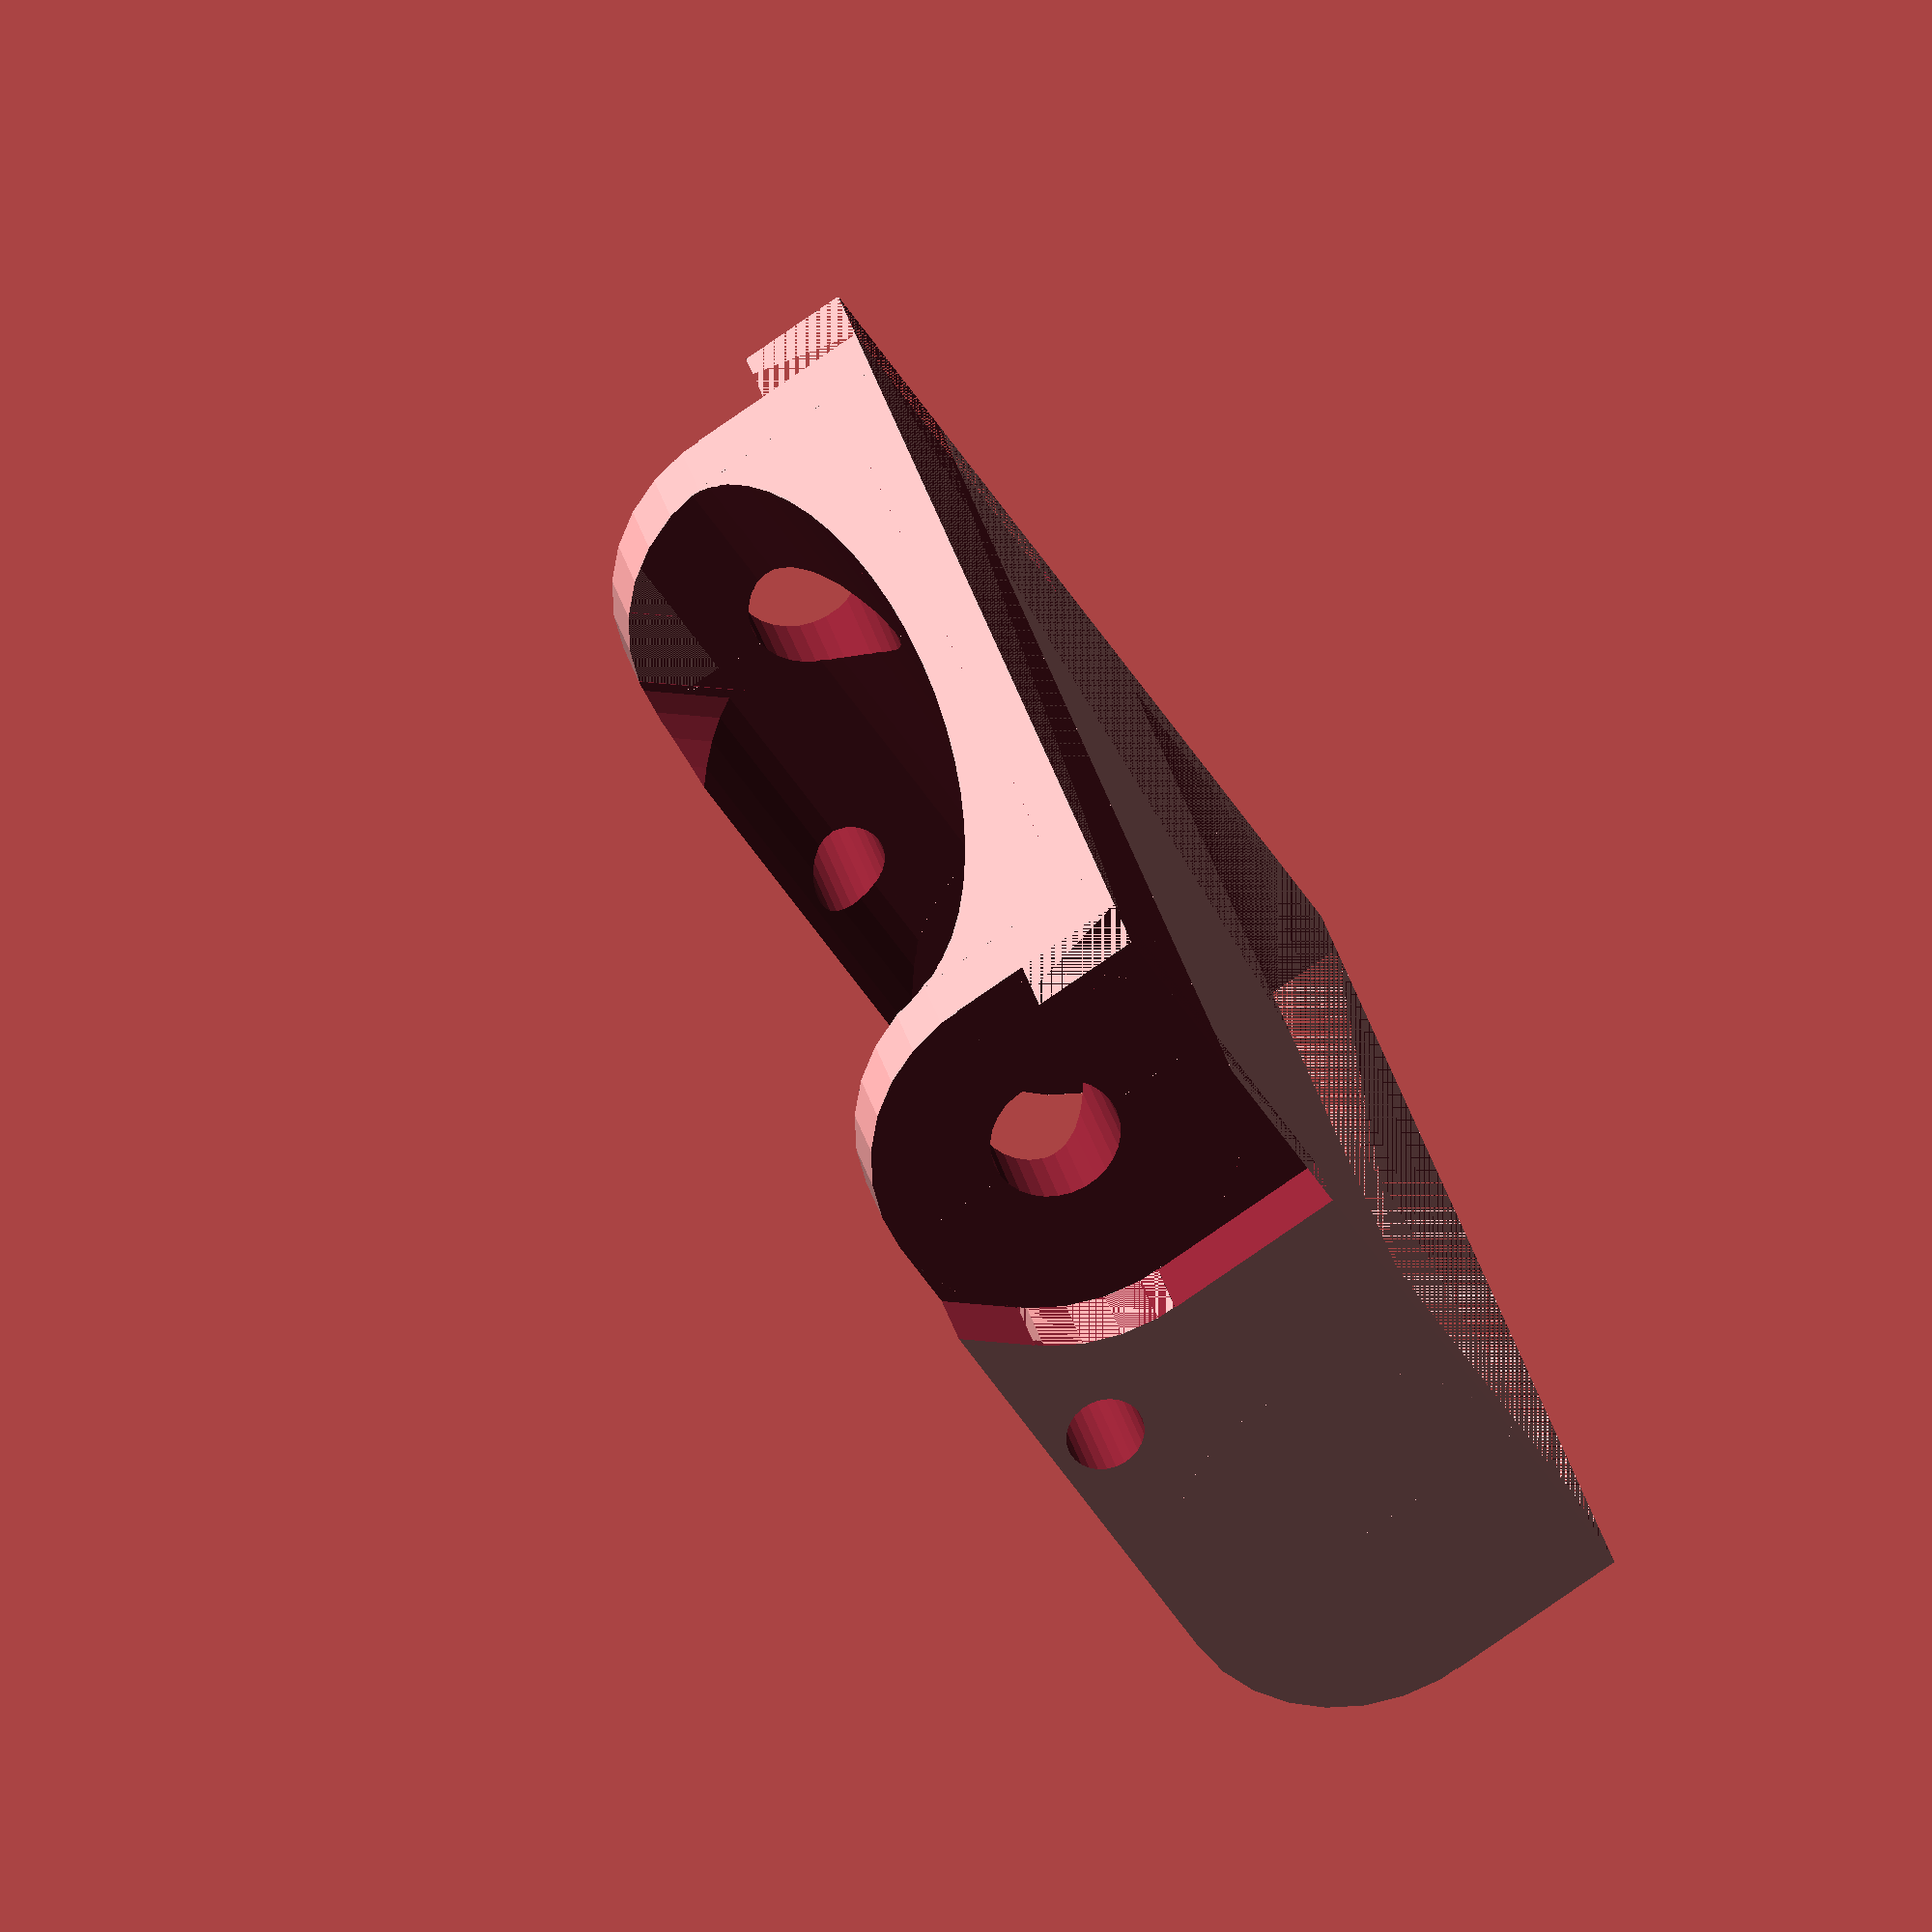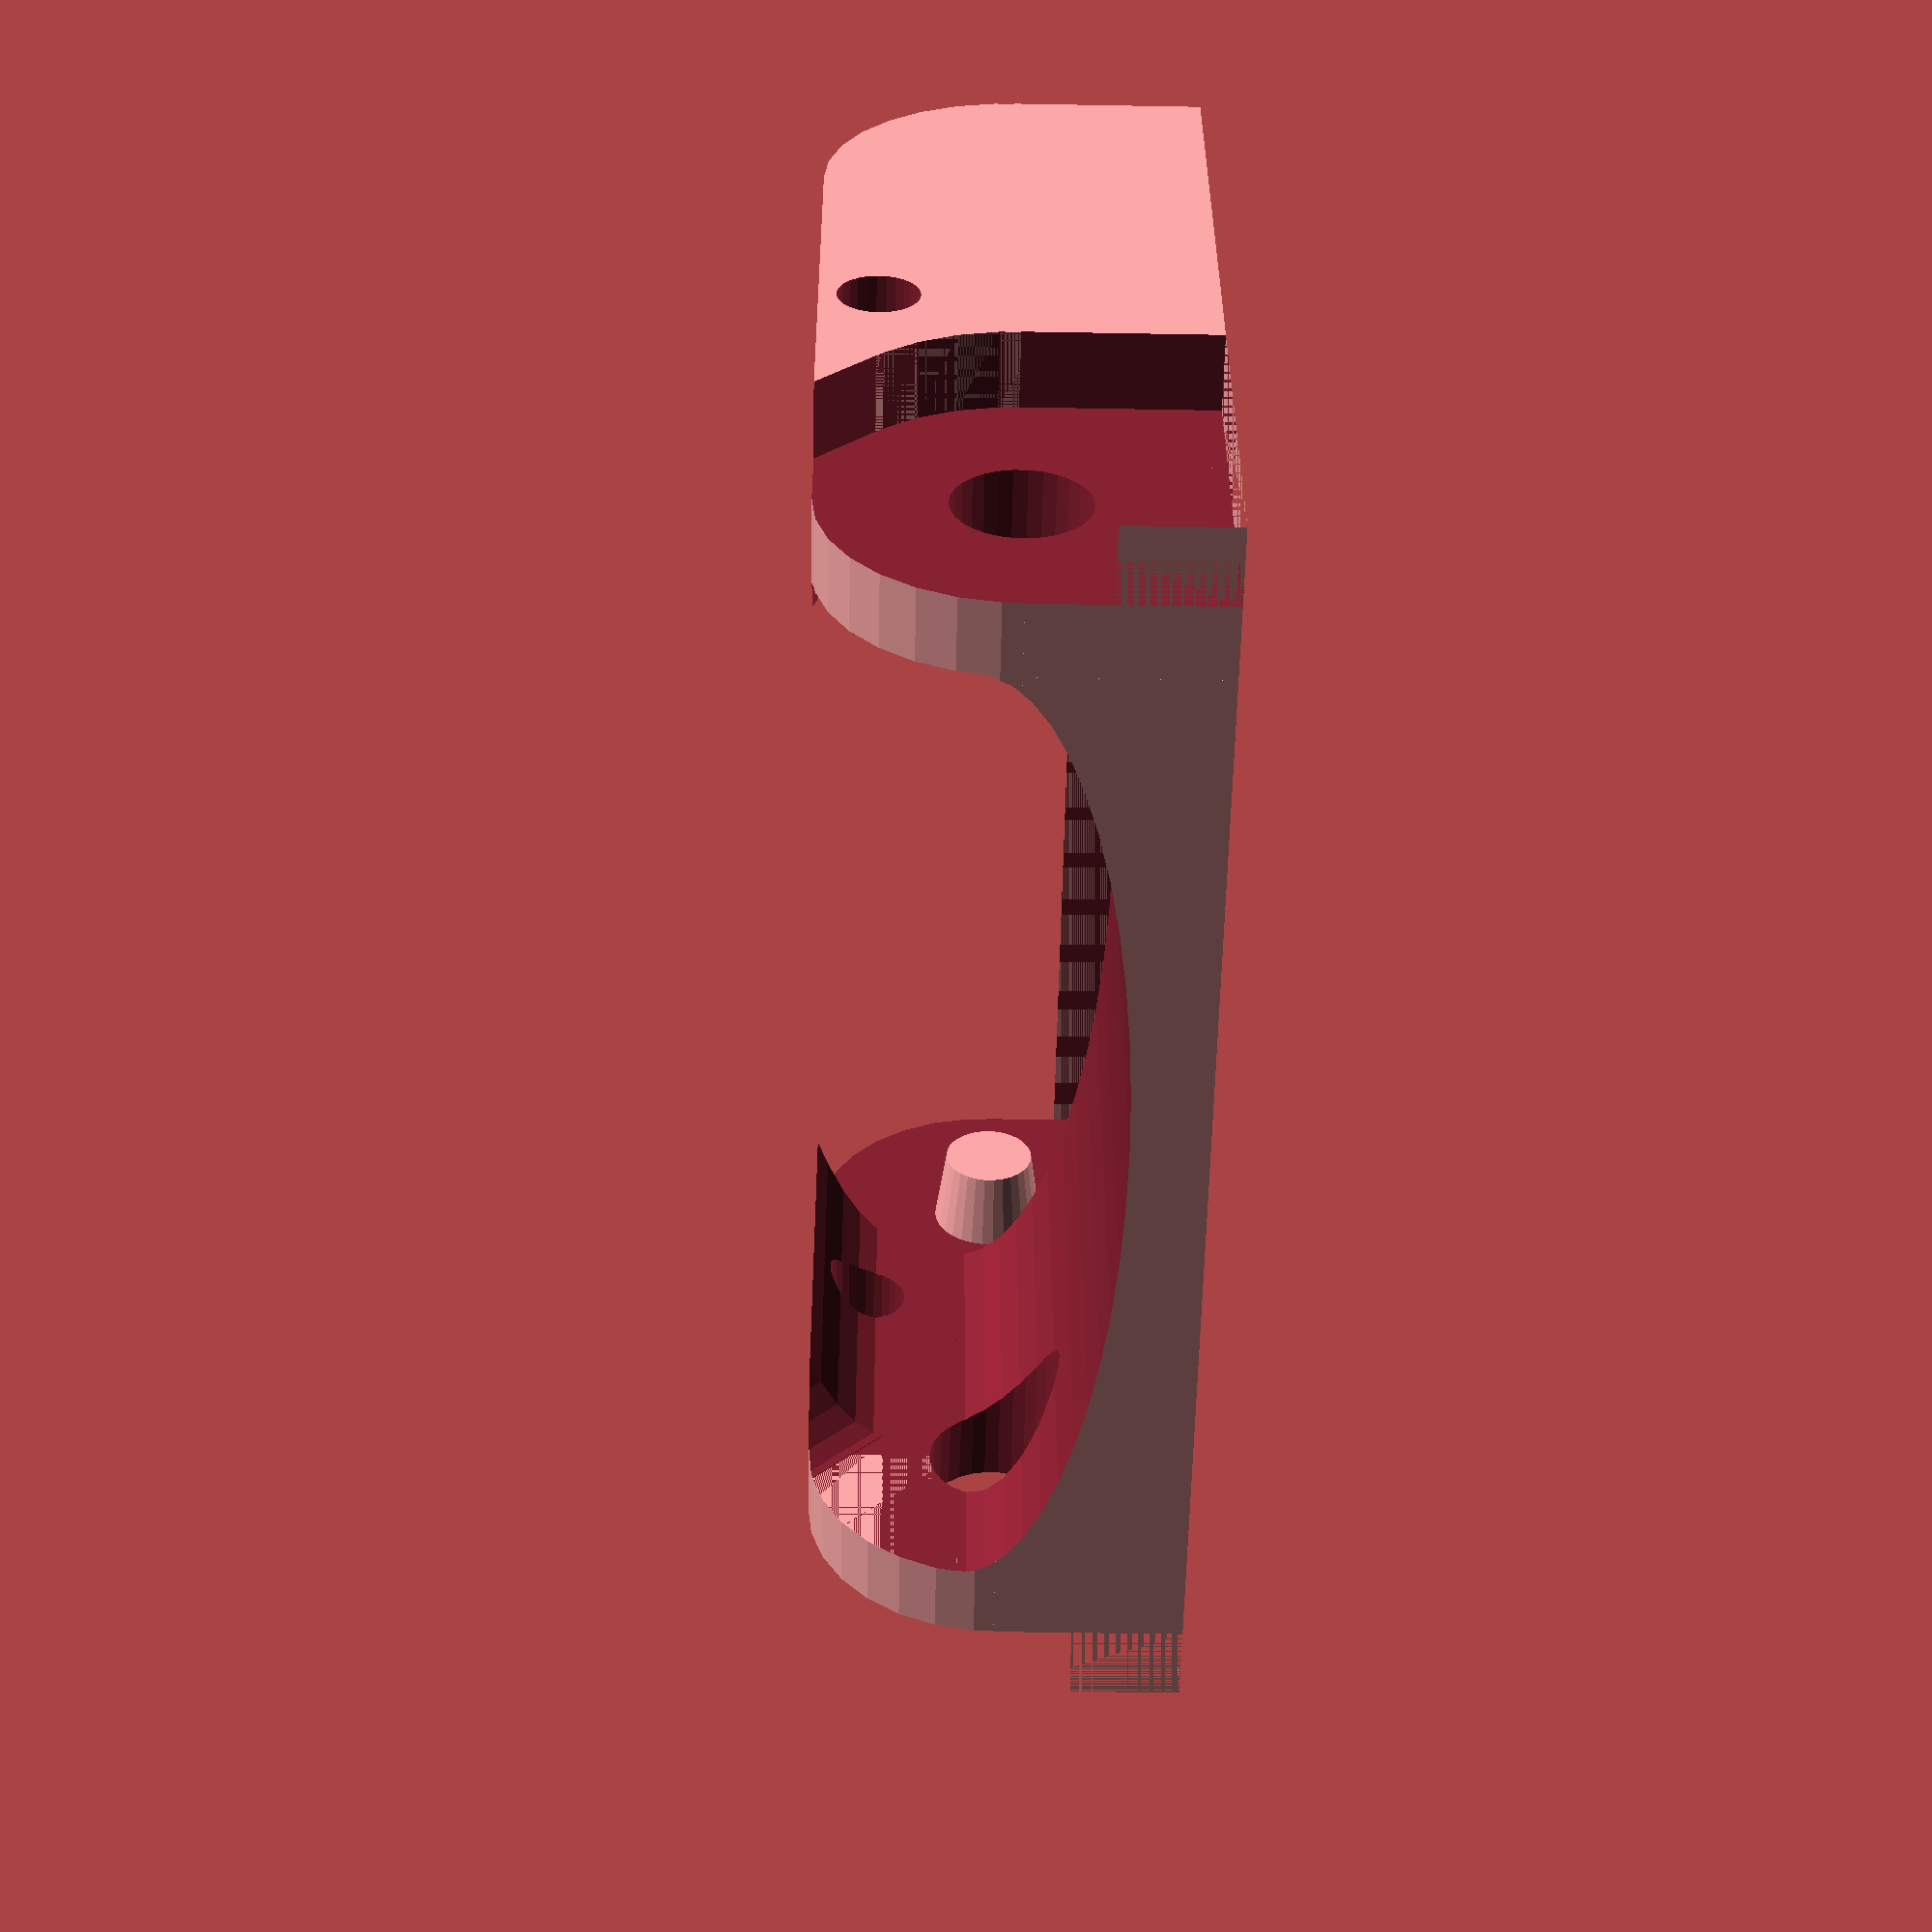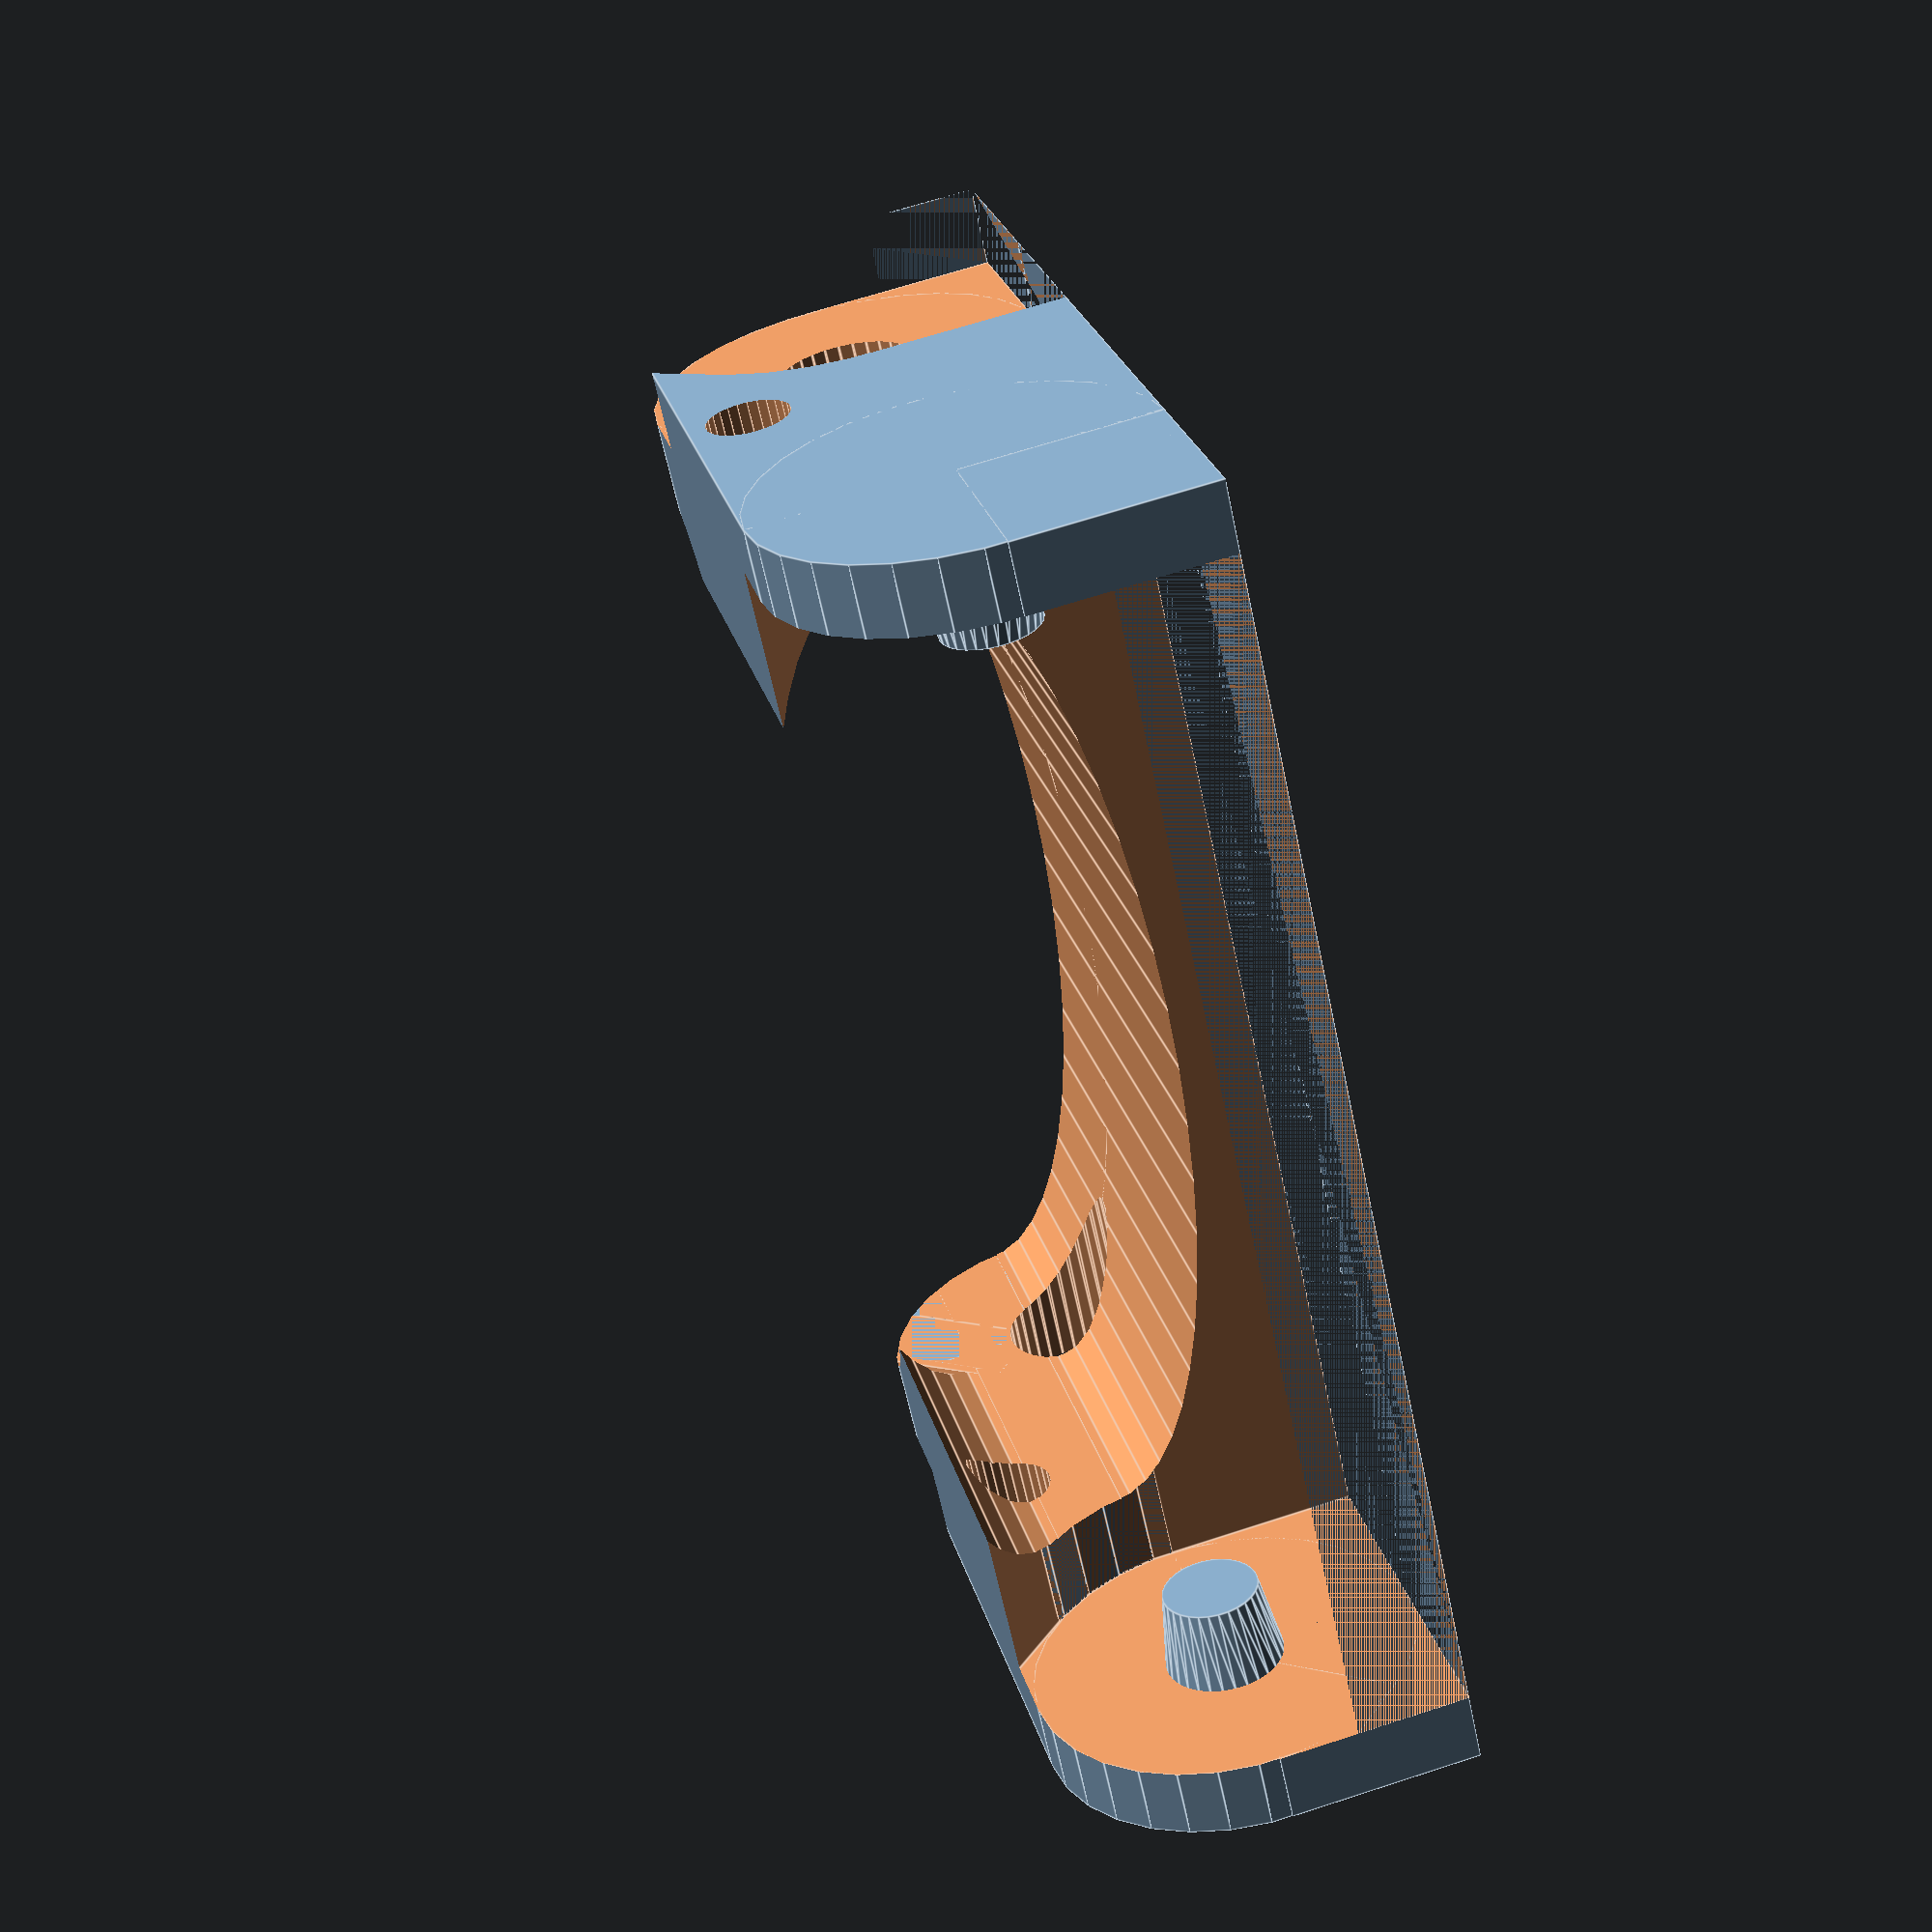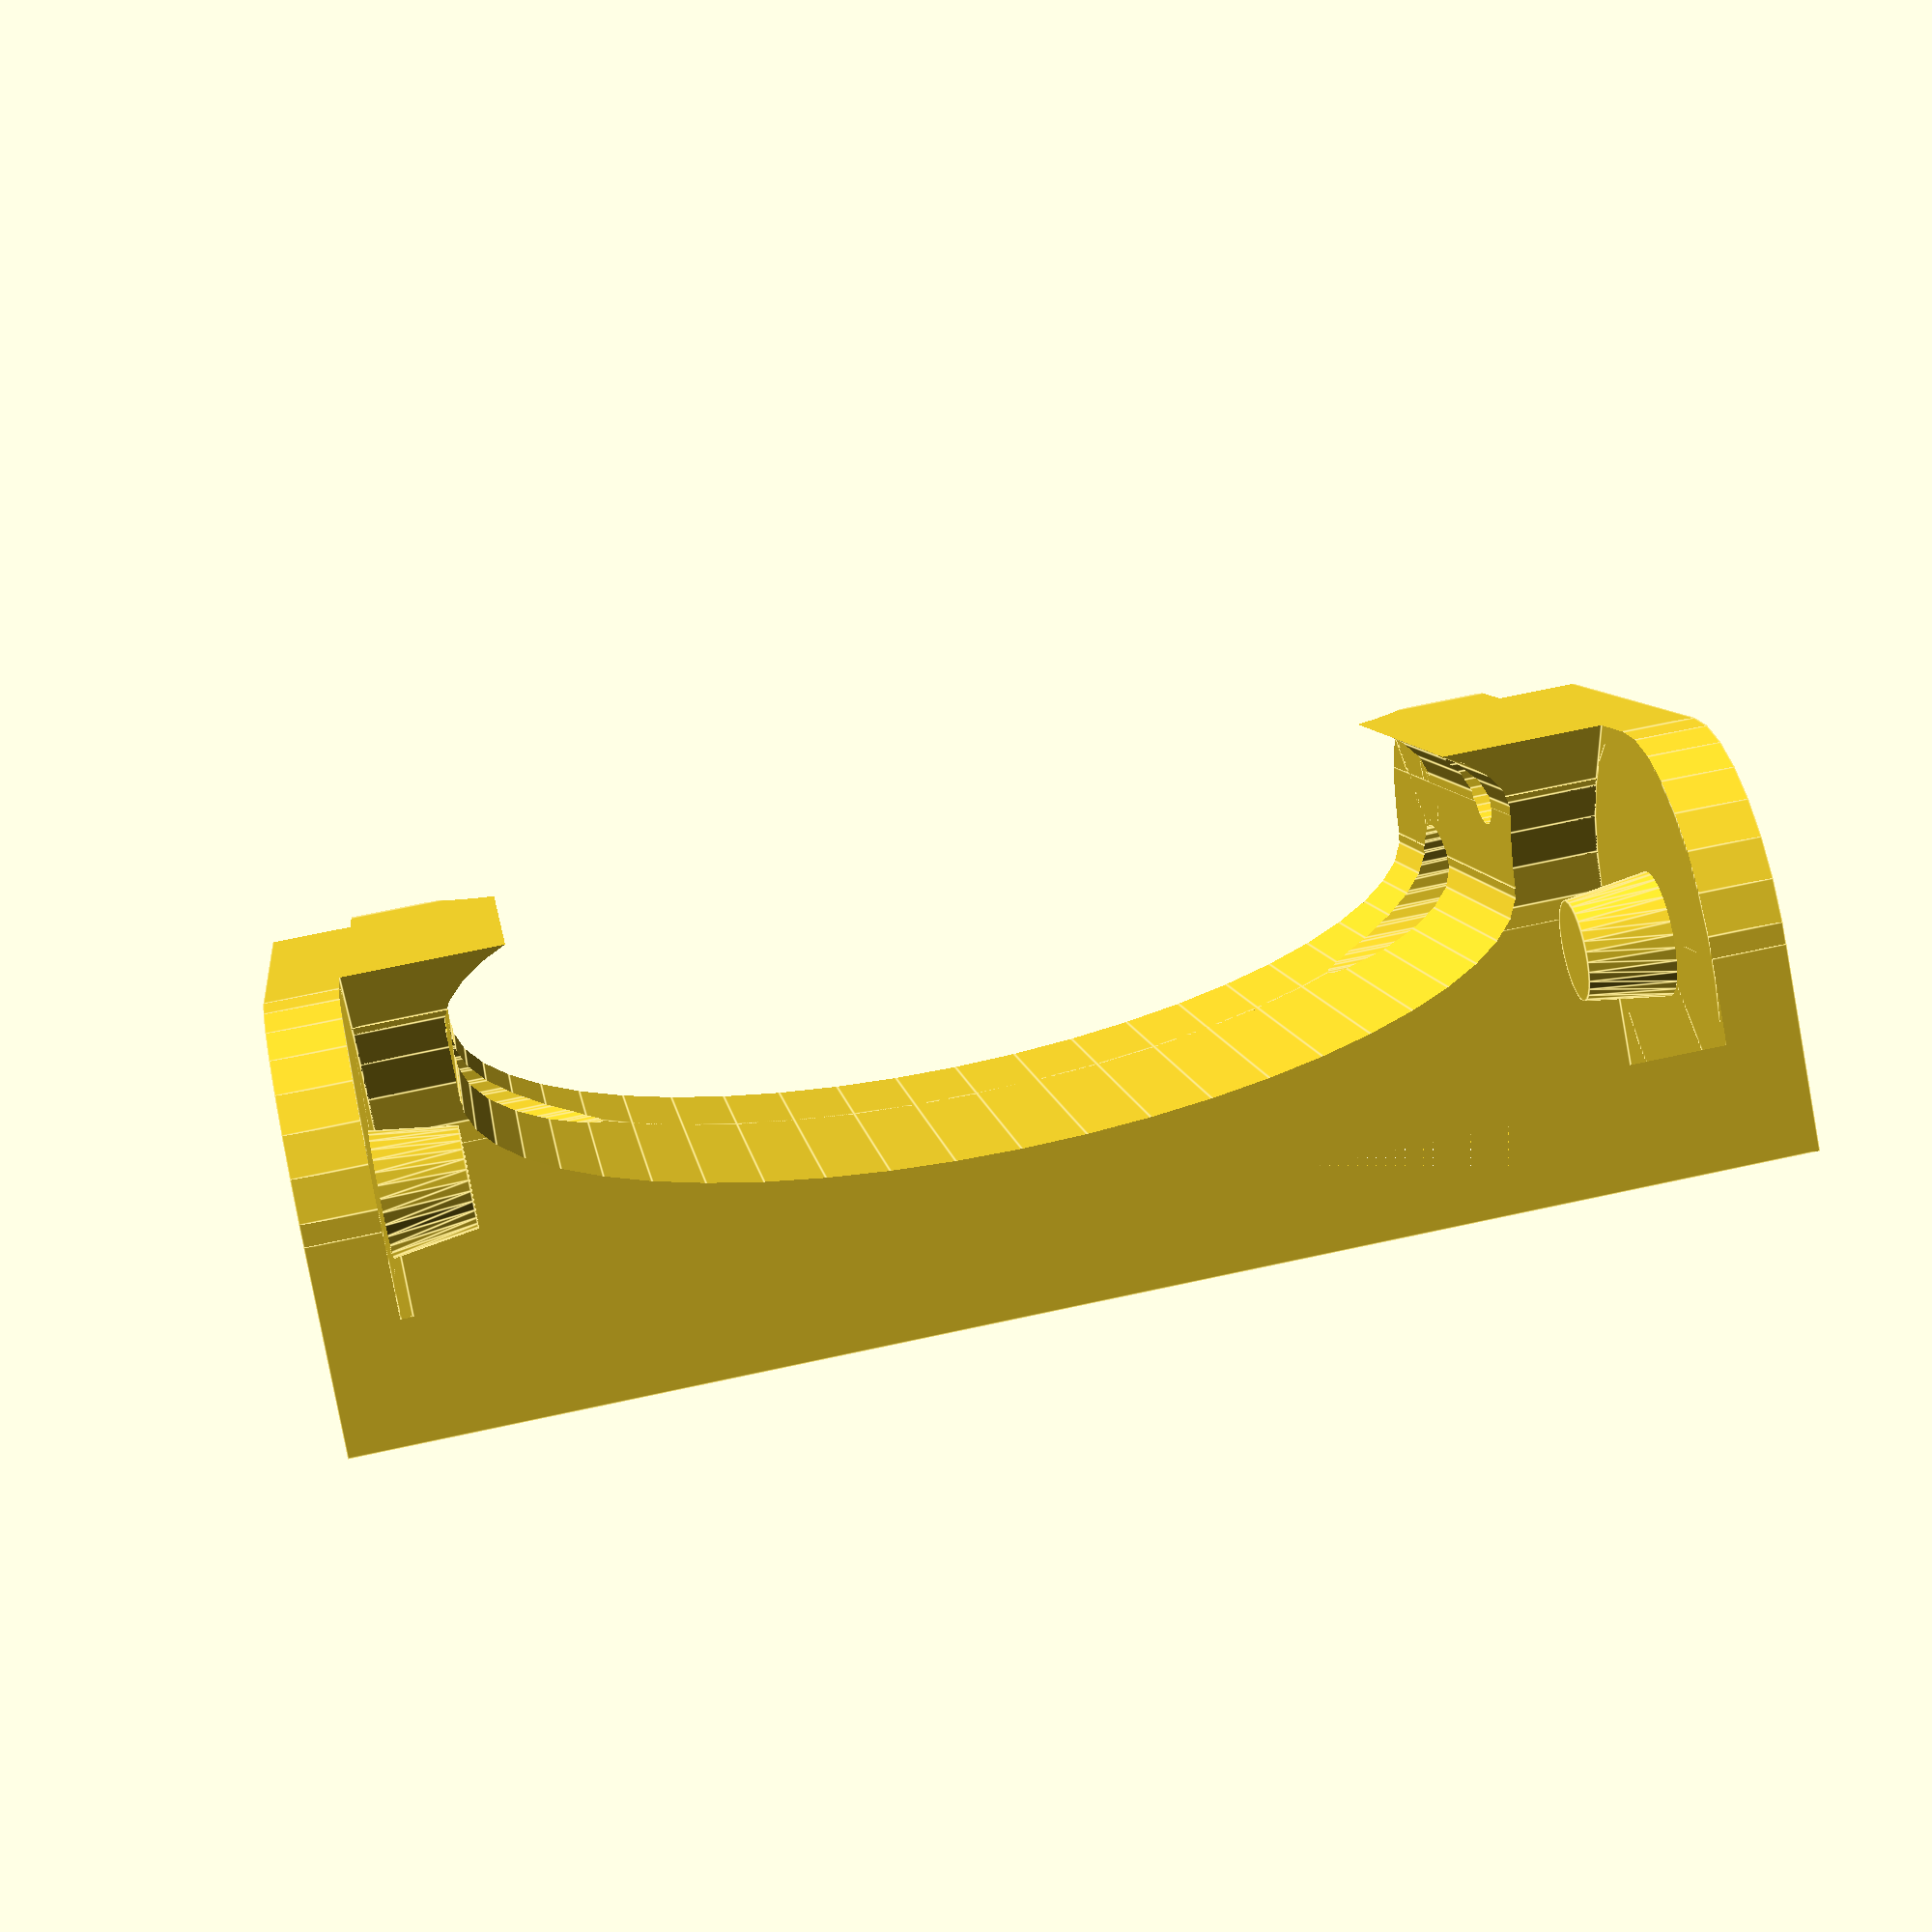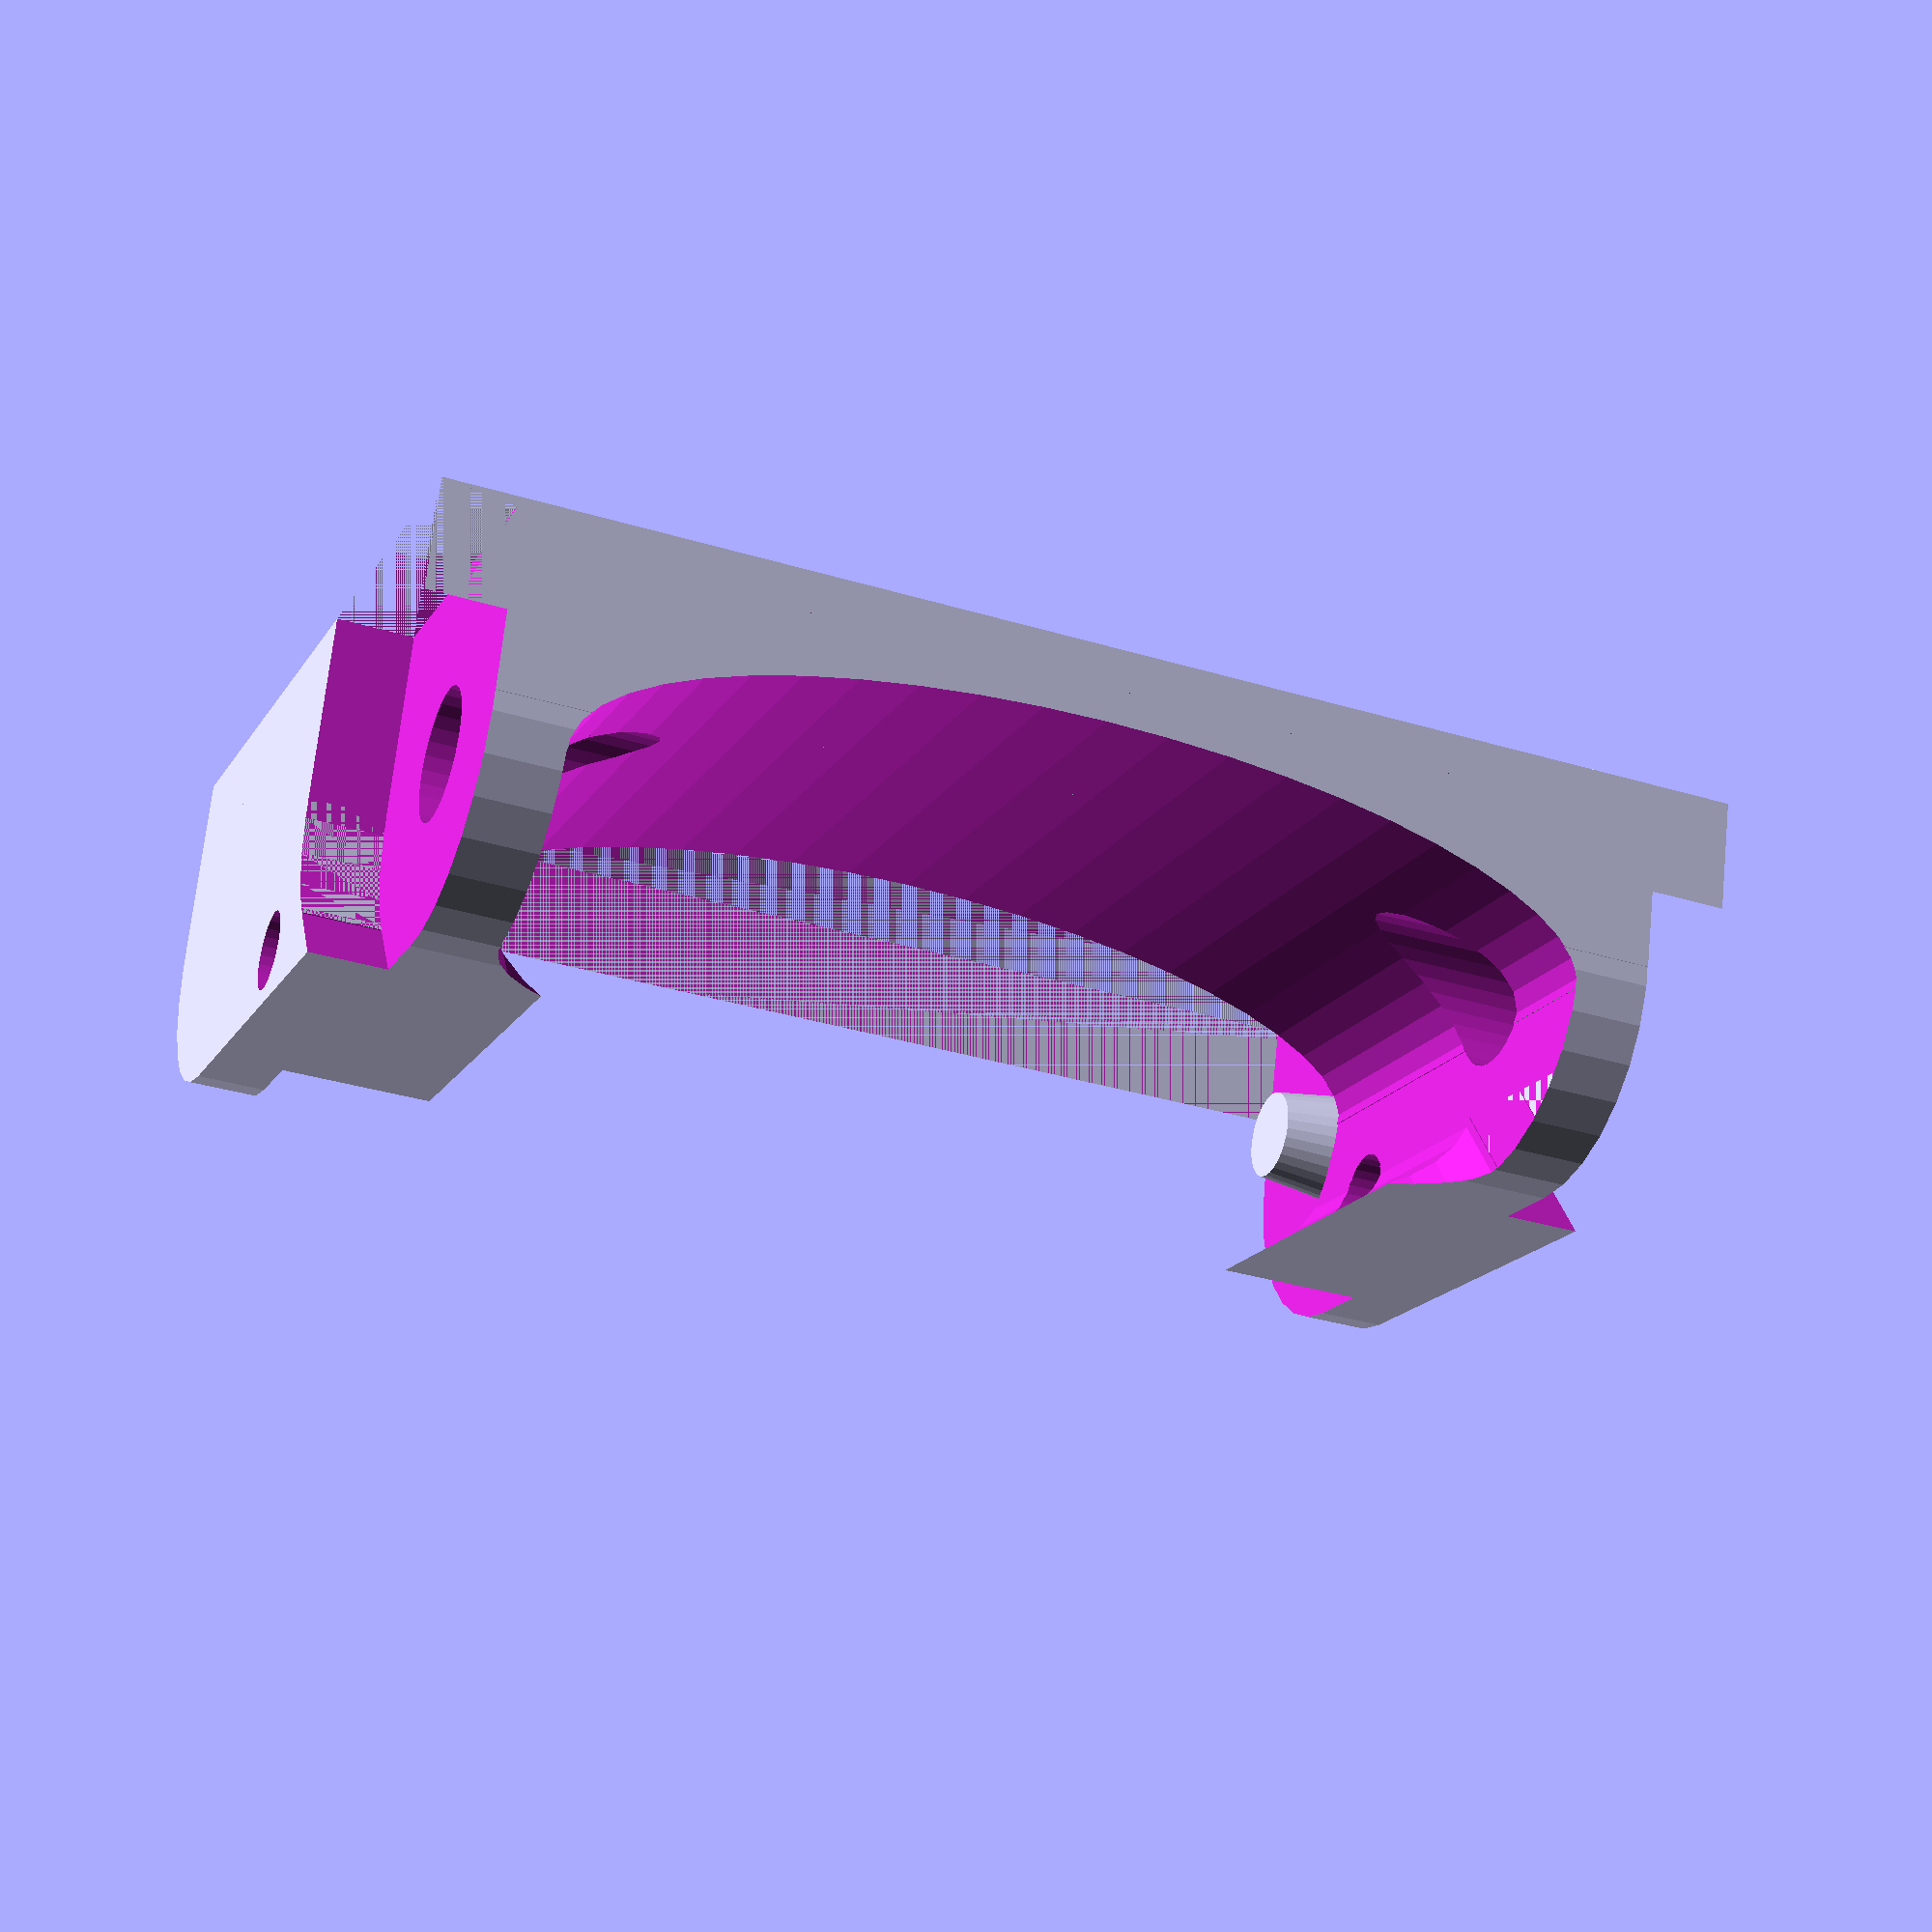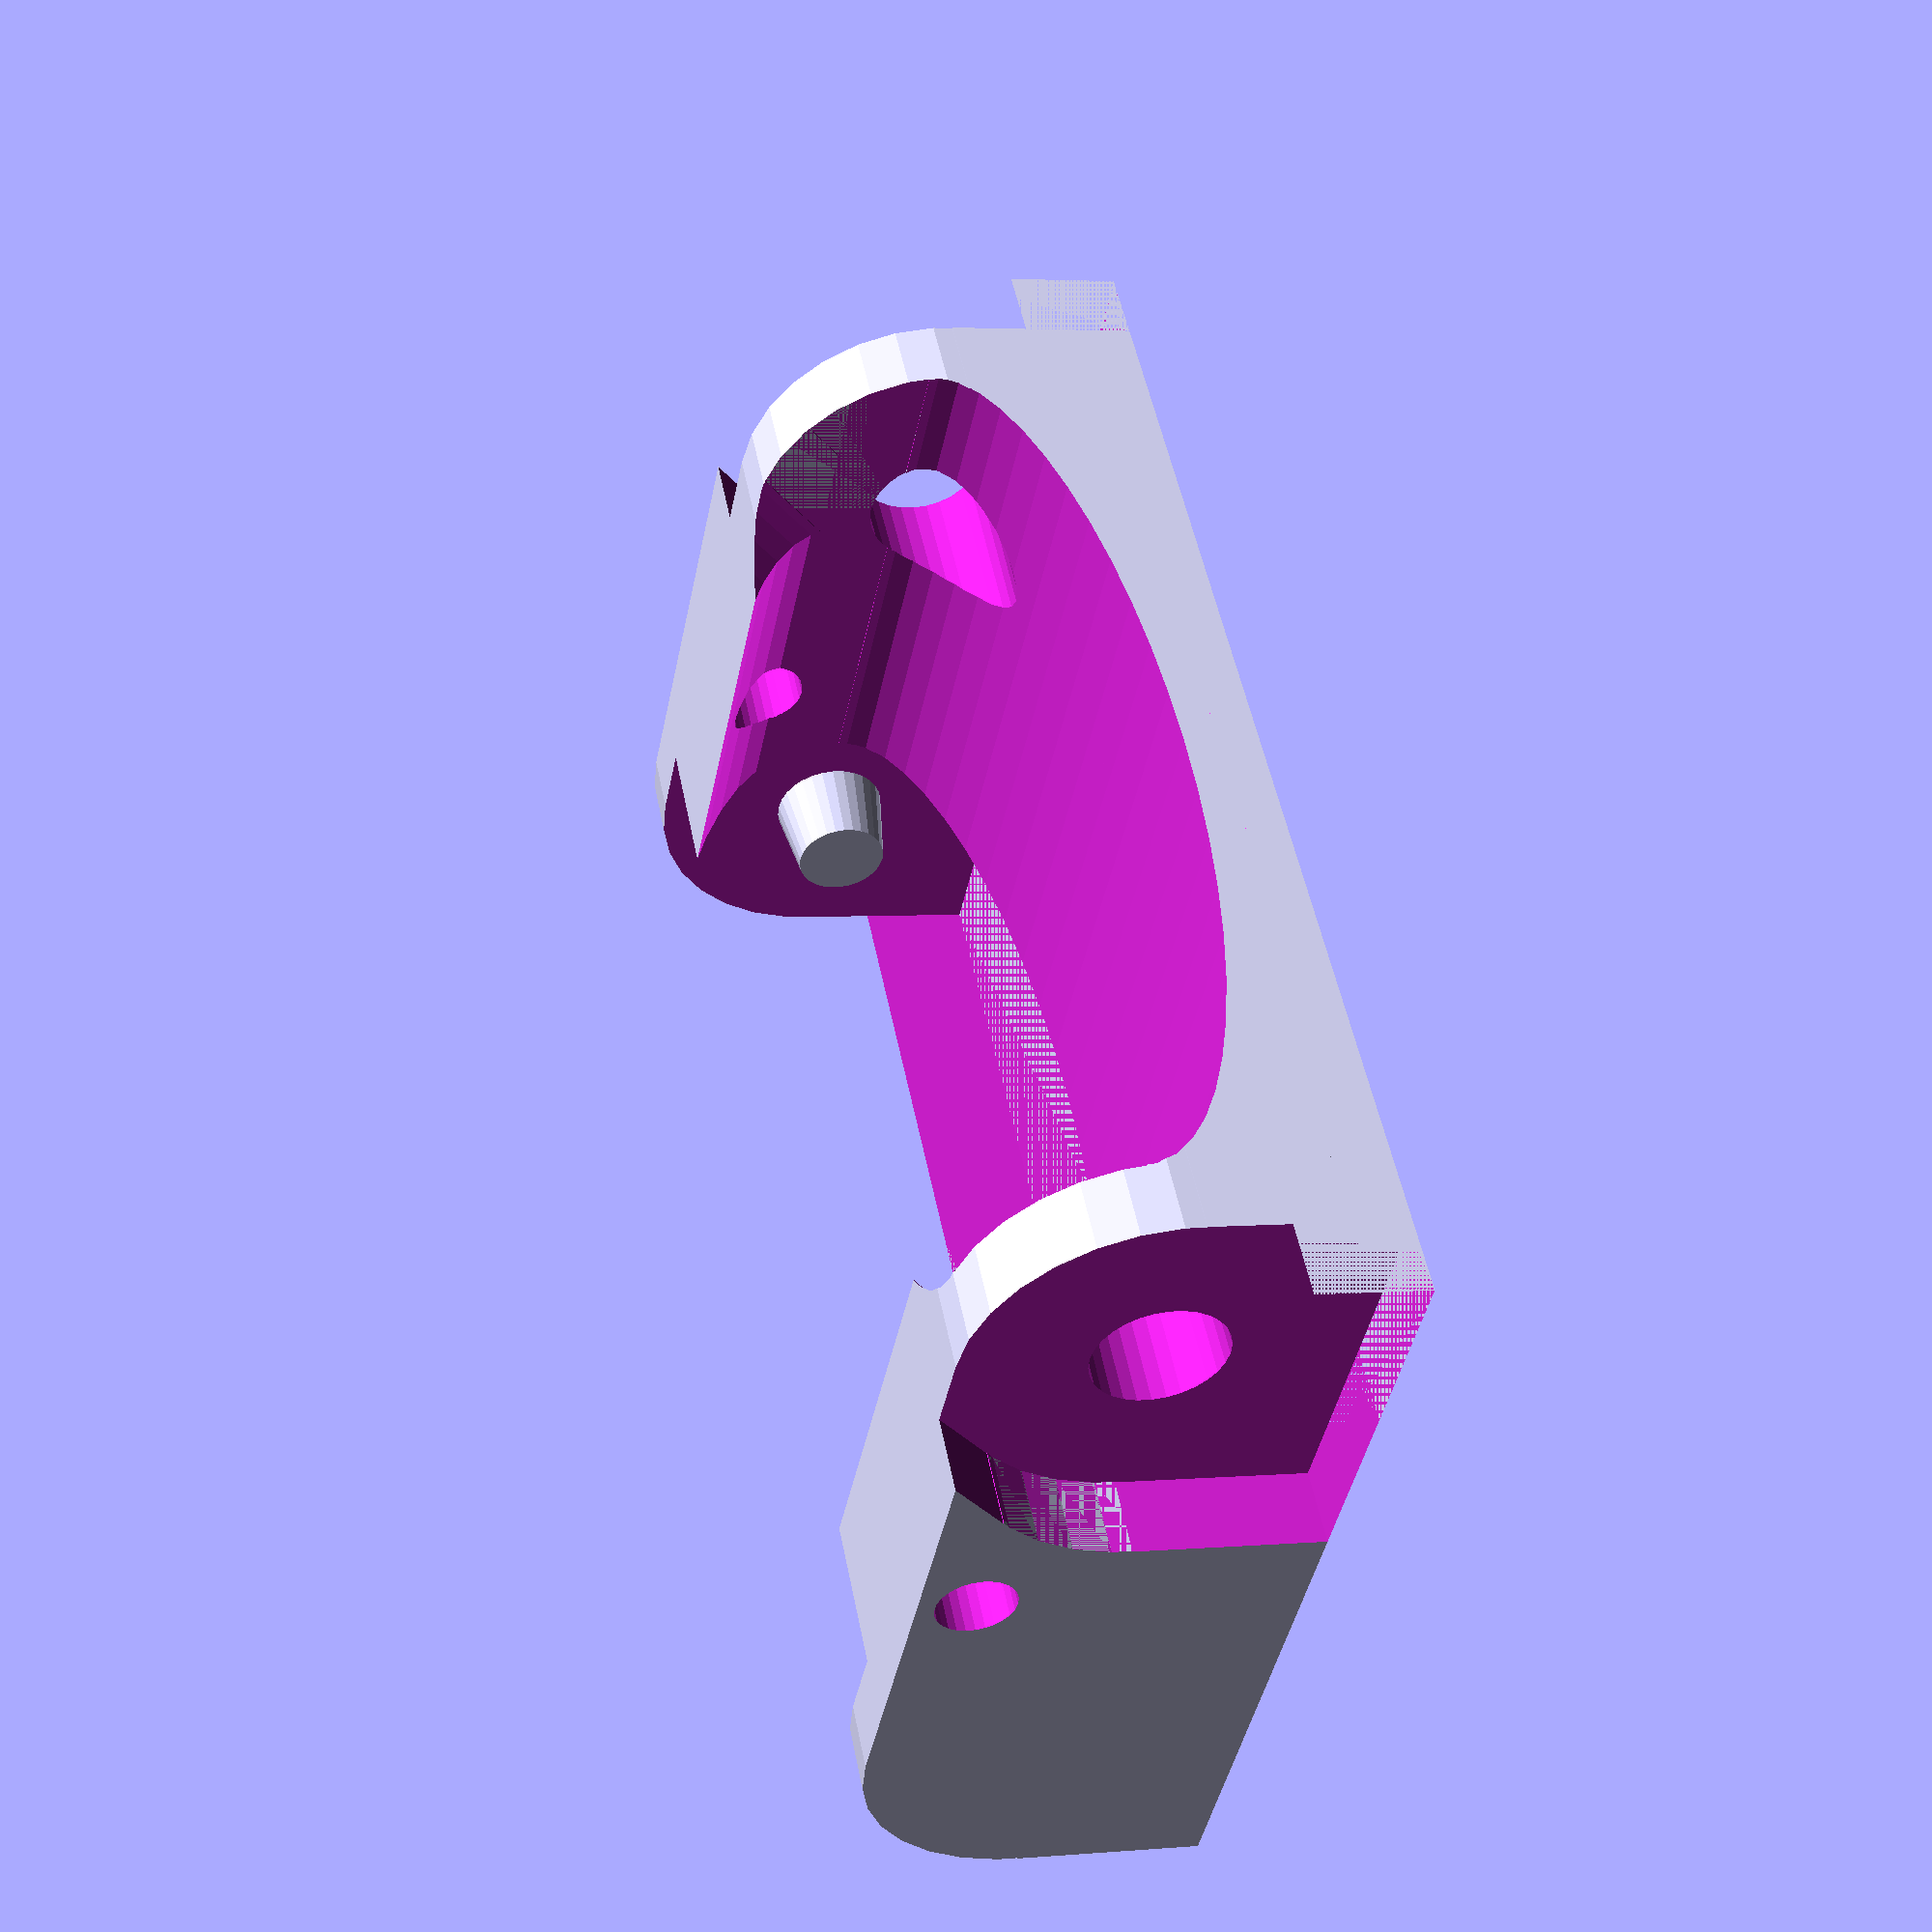
<openscad>
max_angle = 50;  // maximum allowed bending-angle
tolerance = 0.2; // for better fit

module outline(width, length, height, radius, l1, angle)
{
	y_ofs = l1 / 2;
	t     = radius / 2;

	difference() {
		union() {
			translate([0, 0, height/2])    cube([width,l1,height], true);
			translate([0, -y_ofs, radius]) rotate([0, 90, 0]) cylinder(width, r = radius, center = true, $fs=0.5);
			translate([0,  y_ofs, radius]) rotate([0, 90, 0]) cylinder(width, r = radius, center = true, $fs=0.5);
			translate([0, -y_ofs, radius]) rotate([angle,     0, 0]) translate([0, -t, -t]) cube([width,radius,radius], true);
			translate([0,  y_ofs, radius]) rotate([360-angle, 0, 0]) translate([0,  t, -t]) cube([width,radius,radius], true);
		}
		translate([0, 0, -(t/2)]) cube([width,length,t], true);
	}
}

module axis(x_ofs, y_ofs, z_ofs, length, radius)
{
	rad = (radius * 0.25);
	translate([x_ofs,y_ofs,z_ofs]) rotate([0, 90, 0]) cylinder(length+tolerance, r1 = rad*1.25, r2 = rad, center = true, $fs=0.25);
}

module axis_hole(x_ofs, y_ofs, z_ofs, length, radius)
{
	rad = (radius * 0.25) * 1.25;
	translate([x_ofs,y_ofs,z_ofs]) rotate([0, 90, 0]) cylinder(length+tolerance, r1 = rad+tolerance, r2 = rad, center = true, $fs=0.25);
}

module outcut0(width, radius, h1, thick, angle, inner_axis)
{
	w = (width - thick)/2;
	t = thick + tolerance/2;

	translate([w, 0, 0]) union() {
		difference() {
			union() {
				translate([0,0,h1/2]) cube([t,radius*2, h1], true);
				translate([0,0,h1]) rotate([angle, 0, 0]) translate([0,radius/2,0]) cube([t,radius,radius*2], true);
				translate([0,0,h1]) rotate([0, 90, 0]) cylinder(t, r = radius, center = true, $fs=0.5);
				if (inner_axis) {
					axis_hole(-(1.5*w), tolerance/2, h1,w,radius);
				}
			}
			if (!inner_axis) {
				axis(-(tolerance)/2, tolerance/2, h1,thick,radius);
			}
		}
	}
}
module outcut(width, radius, l1, h1, thick, angle, inner_axis)
{
	translate([0,l1/2,0]) union() {
		outcut0(width, radius, h1, thick, angle, inner_axis);
		mirror([1,0,0]) outcut0(width, radius, h1, thick, angle, inner_axis);
	}
}

module incut(width, radius, l1, h1, thick, angle, inner_axis)
{
	width2 = width - 2*(thick-tolerance);

	translate([0,-(l1/2),h1]) difference() {
		union() {
			translate([0,0,-(h1/2)]) cube([width2,radius*2,h1], true);
			translate([0,0,0]) rotate([180-angle,0,0]) translate([0,radius/2,0]) cube([width2, radius, radius*2], true);
			translate([0,0,0]) rotate([0, 90, 0]) cylinder(width2, r = radius, center = true, $fs=0.5);
			if (!inner_axis) {
				axis_hole((width-thick)/2+tolerance, -(tolerance/2), 0,thick,radius);
				mirror([1,0,0]) axis_hole((width-thick)/2+tolerance, -(tolerance/2), 0,thick,radius);
			}
		}
		if (inner_axis) {
			axis(-((width2-thick)/2), -(tolerance/2), 0,thick,radius);
			mirror([1,0,0]) axis(-((width2-thick)/2), -(tolerance/2), 0,thick,radius);
		}
	}
}

module middle_0(length, radius, thick, closed)
{
	if (closed) {
		cube([radius*2,length,radius*2], true);
	} else {
		rotate([90, 90, 0]) cylinder(length, r = radius, center = true, $fn=50);
		translate([0,0,thick]) rotate([90, 90, 0]) cylinder(length, r = radius, center = true, $fn=50);
		translate([0,0,thick/2]) cube([2*radius,length,thick], true);
	}
}
module middle(width, radius, length, height, l1, h1, thick, over, under, inner_axis, closed)
{
	l = length;
	th = max(thick,thick * height/width);
	h = height - (closed ?2 :1)*th;
	w = width - 4*thick;
	r = h / 2;
	scale(v=[w/h,1,1]) translate(v = [0,0,r+th]) union() {
		translate([0,h1,0]) middle_0(l, r, th, closed);
		translate([0,(l1/2)+0.1,0]) {
			difference() {
				rotate([over,0,0]) union() {
					translate([0, l/4, 0]) middle_0(l/2, r, th, closed);
					translate([0, l/4,-r]) cube([2*r,l/2,2*r], true);
				}
				translate([0, l/4,-r]) cube([2*r,l/2,2*r], true);
			}
			difference() {
				rotate([-under,0,0]) union() {
					translate([0, l/4, 0]) middle_0(l/2, r, th, closed);
					translate([0, l/4,r]) cube([2*r,l/2,2*r], true);
				}
				translate([0, l/4,r]) cube([2*r,l/2,2*r], true);
			}
		}
	}
}

module hole(width, height, closed)
{
	if (!closed) {
		translate([0,0,height-1.5]) rotate([0, 90, 0]) cylinder(width+1, r = 1.05, center = true, $fs=0.25);
	}
}

module chain_link(width, length, height, under_angle, over_angle, inner_axis, closed)
{
	thick = min(2,max(1, 0.1*width));
	radius = height / 2;
	len    = max(length, 2*(height+thick));
	l1     = len - (2 * radius);
	h1     = radius;
	under  = min(max_angle, under_angle);
	over   = min(max_angle, over_angle);

	difference() {
		outline(width, len, height, radius, l1, under);
		outcut(width, radius, l1, h1, thick, over,  inner_axis);
		middle(width, radius, len, height, l1, h1, thick, over, under, inner_axis, closed);
		incut(width, radius, l1, h1, thick, over, inner_axis);
		hole(width, height, closed);
	}
}

// show three chain-links connected at maximum bending angles
module debug(width, length, height, under_angle, over_angle, inner_axis, closed)
{
	thick = min(2,max(1, 0.1*width));
	radius = height / 2;
	len    = max(length, 2*(height+thick));
	l1     = len - (2 * radius);
	y_ofs  = (l1 / 2) + 0.1;
	z_ofs  = radius;

	chain_link(width, length, height, under_angle, over_angle, inner_axis, closed);
	translate(v = [0, -y_ofs,z_ofs]) rotate(a = [min(max_angle, under_angle),0,0]) translate(v = [0,-y_ofs,-z_ofs]) chain_link(width, length, height, under_angle, over_angle, inner_axis, closed);
	translate(v = [0, y_ofs,z_ofs]) rotate(a = [min(max_angle, over_angle),0,0]) translate(v = [0,y_ofs,-z_ofs]) chain_link(width, length, height, under_angle, over_angle, inner_axis, closed);
}
//debug(15, 18, 10, 30, 30, true, false);

chain_link(width= 35, length=20, height=10, under_angle=0, over_angle=45, inner_axis=true, closed=false);

// width, lenght, height are obvious...
// under_angle - max. angle allowed to bend downwards
// over_angle  - max. angle allowed to bend upwards
// inner_axis  - boolean: true - connectors go from outside to inside; false - vise versa
// closed  - boolean: true - top is closed, no holes; false - top is open, hole on both sides (for toothpick piece)

</openscad>
<views>
elev=79.3 azim=112.6 roll=124.7 proj=o view=solid
elev=44.7 azim=167.8 roll=88.8 proj=p view=wireframe
elev=112.0 azim=48.0 roll=108.0 proj=p view=edges
elev=261.4 azim=172.9 roll=169.5 proj=p view=edges
elev=289.5 azim=21.5 roll=5.9 proj=p view=wireframe
elev=356.4 azim=45.1 roll=74.3 proj=p view=solid
</views>
